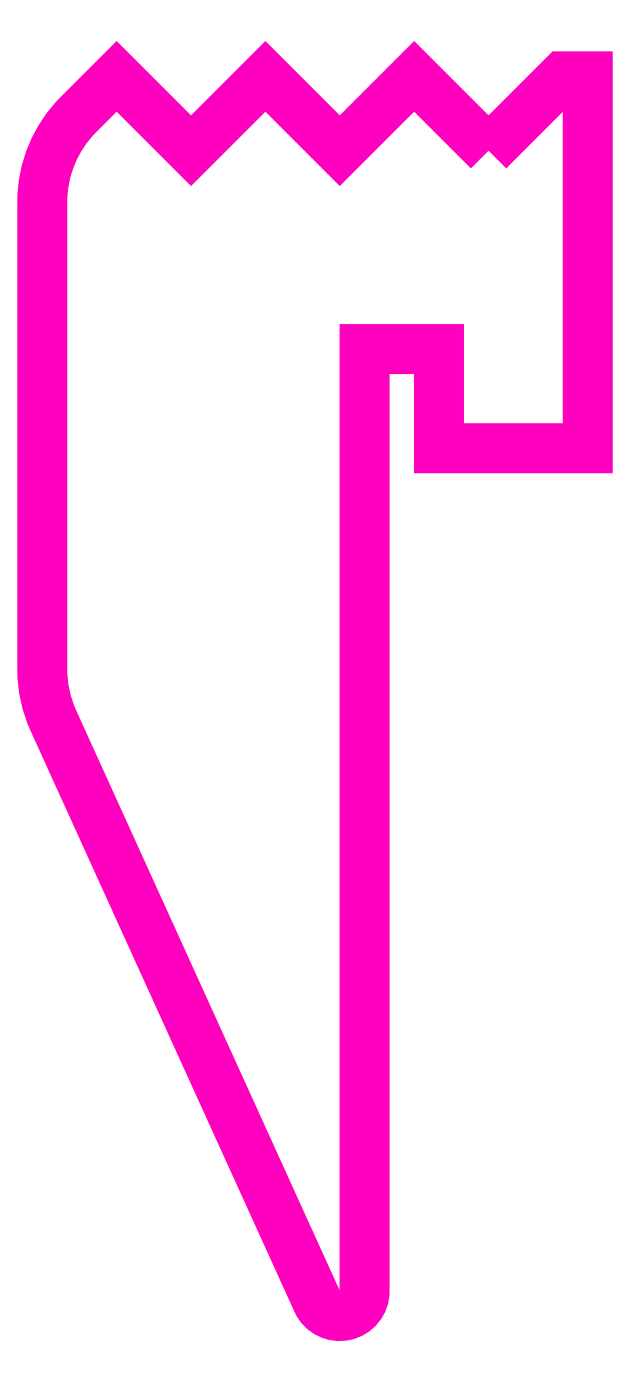
<metadata>
{"format":"dxf","ext":"dxf","renderer":"ezdxf+matplotlib","layout":"modelspace","background":"white","min_lineweight":24,"dpi":150}
</metadata>
<code>
0
SECTION
2
ENTITIES
0
POLYLINE
8
ANA
66
     1
10
0
20
0
30
0
70
     1
0
VERTEX
8
ANA
10
266.2
20
256.3
30
0
0
VERTEX
8
ANA
10
263.2
20
259.3
30
0
0
VERTEX
8
ANA
10
260.2
20
256.3
30
0
0
VERTEX
8
ANA
10
257.2
20
259.3
30
0
0
VERTEX
8
ANA
10
254.2
20
256.3
30
0
0
VERTEX
8
ANA
10
251.2
20
259.3
30
0
0
VERTEX
8
ANA
10
249.6
20
257.7
30
0
42
0.1989
0
VERTEX
8
ANA
10
248.2
20
254.2
30
0
0
VERTEX
8
ANA
10
248.2
20
235.4
30
0
42
0.107
0
VERTEX
8
ANA
10
248.6
20
233.3
30
0
0
VERTEX
8
ANA
10
259.3
20
209.9
30
0
42
0.8067
0
VERTEX
8
ANA
10
261.2
20
210.3
30
0
0
VERTEX
8
ANA
10
261.2
20
248.3
30
0
0
VERTEX
8
ANA
10
264.2
20
248.3
30
0
0
VERTEX
8
ANA
10
264.2
20
244.3
30
0
0
VERTEX
8
ANA
10
270.2
20
244.3
30
0
0
VERTEX
8
ANA
10
270.2
20
259.3
30
0
0
VERTEX
8
ANA
10
269.2
20
259.3
30
0
0
SEQEND
8
ANA
0
ENDSEC
0
EOF

</code>
